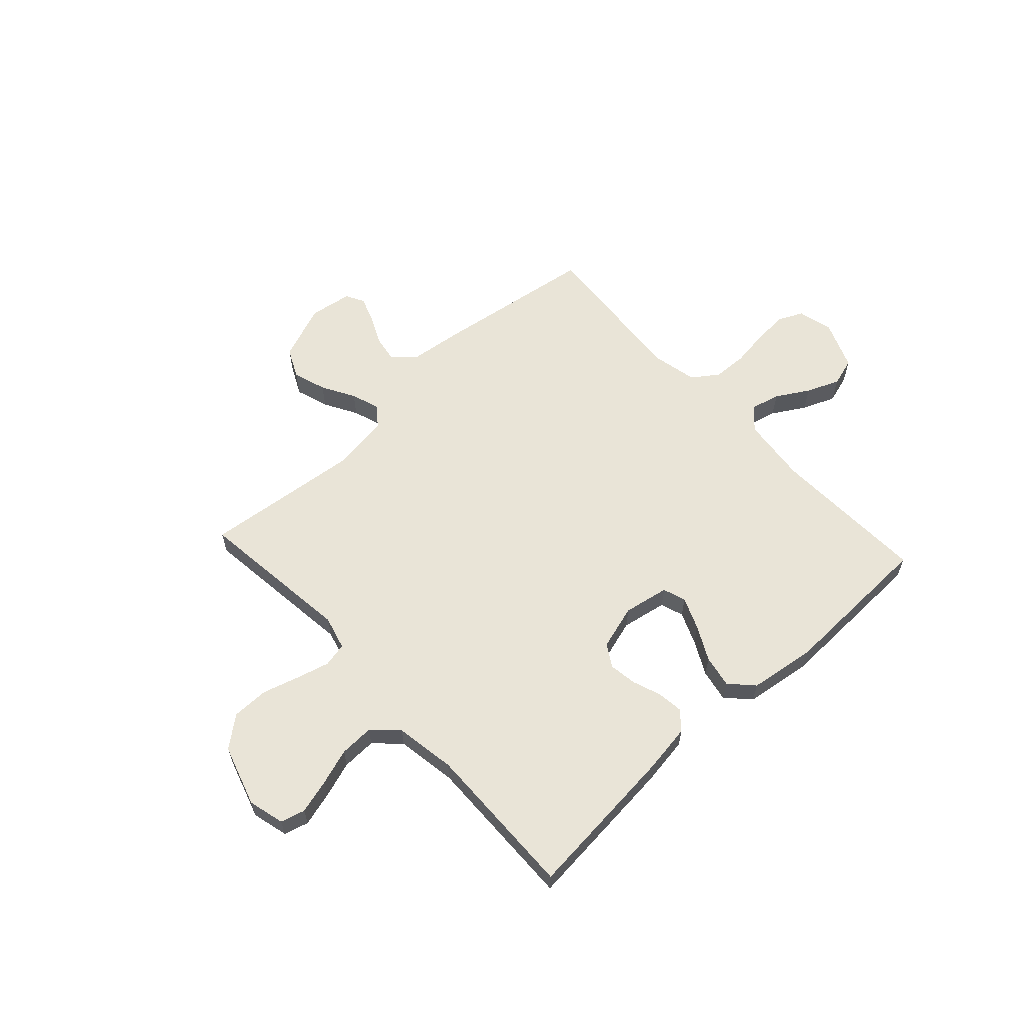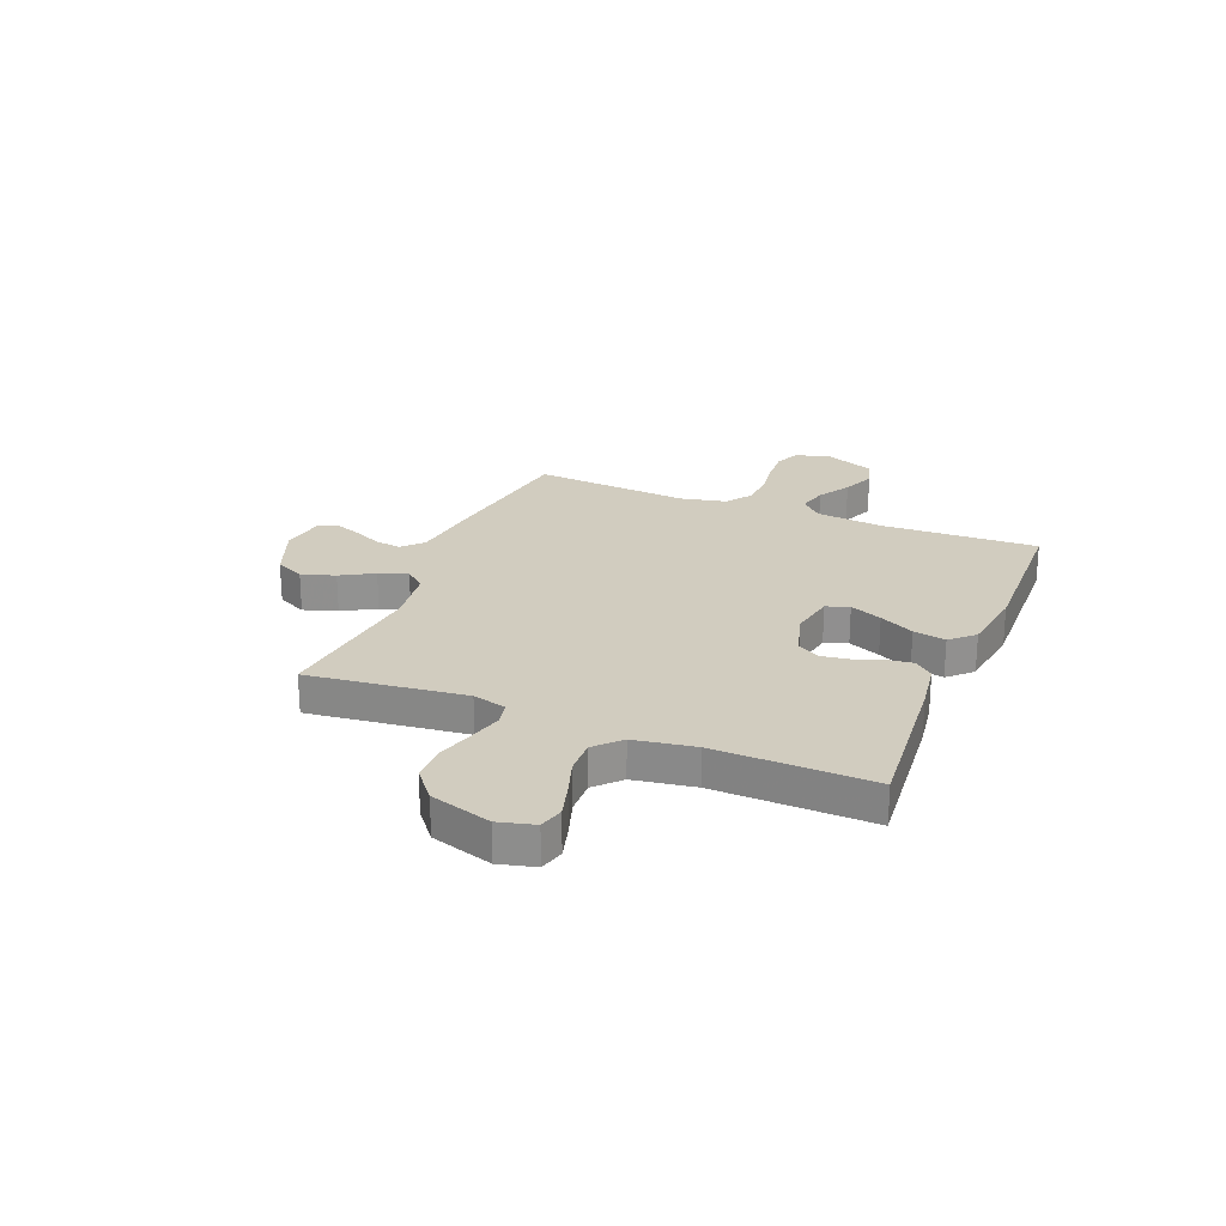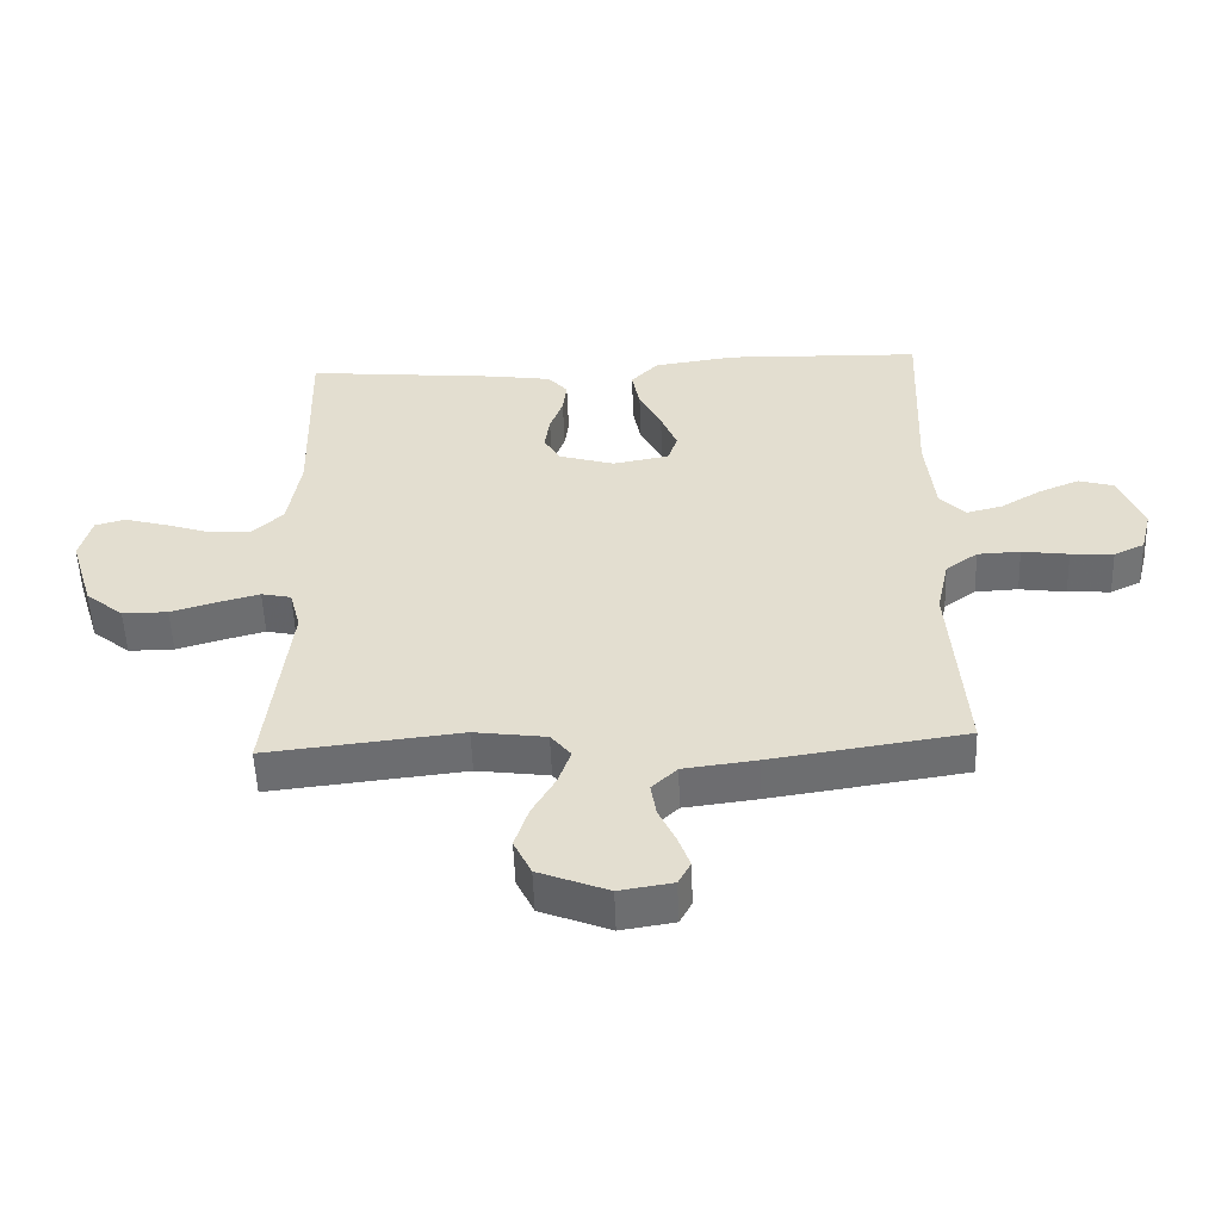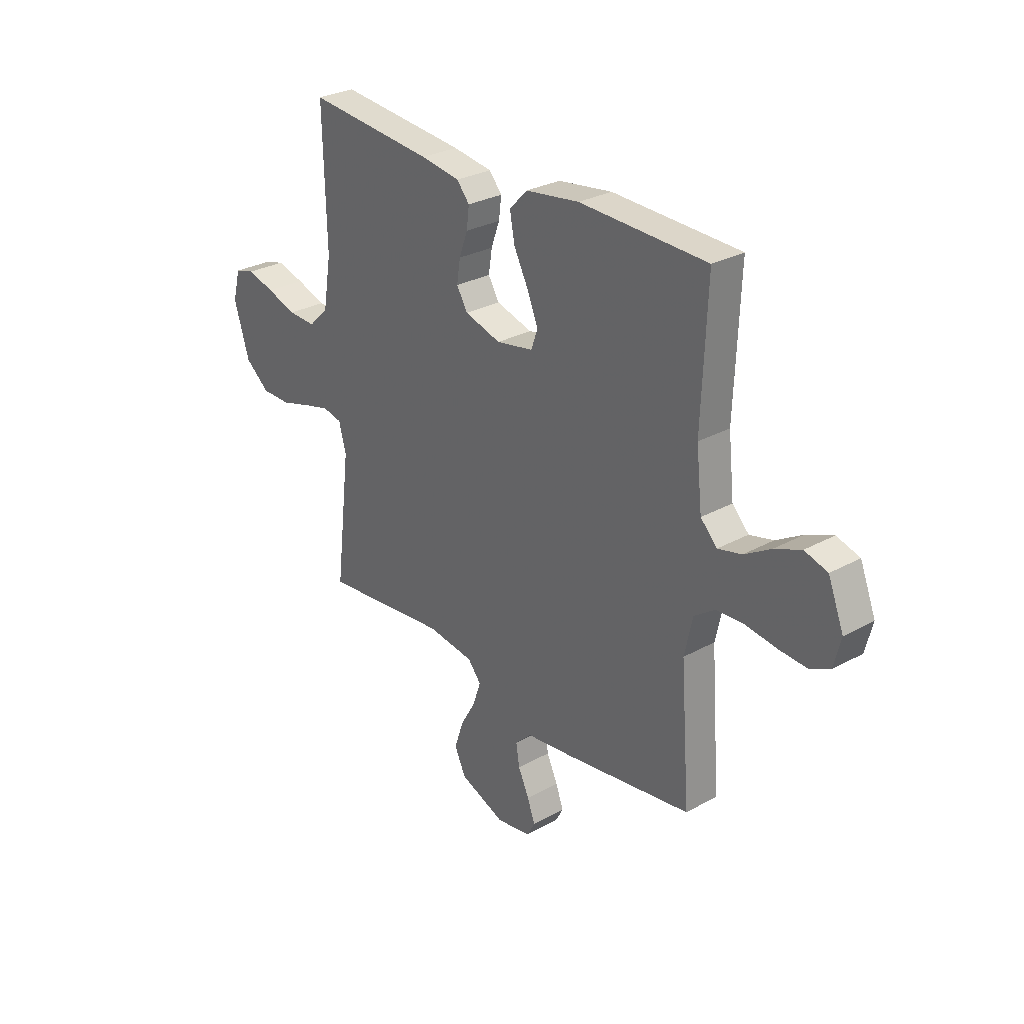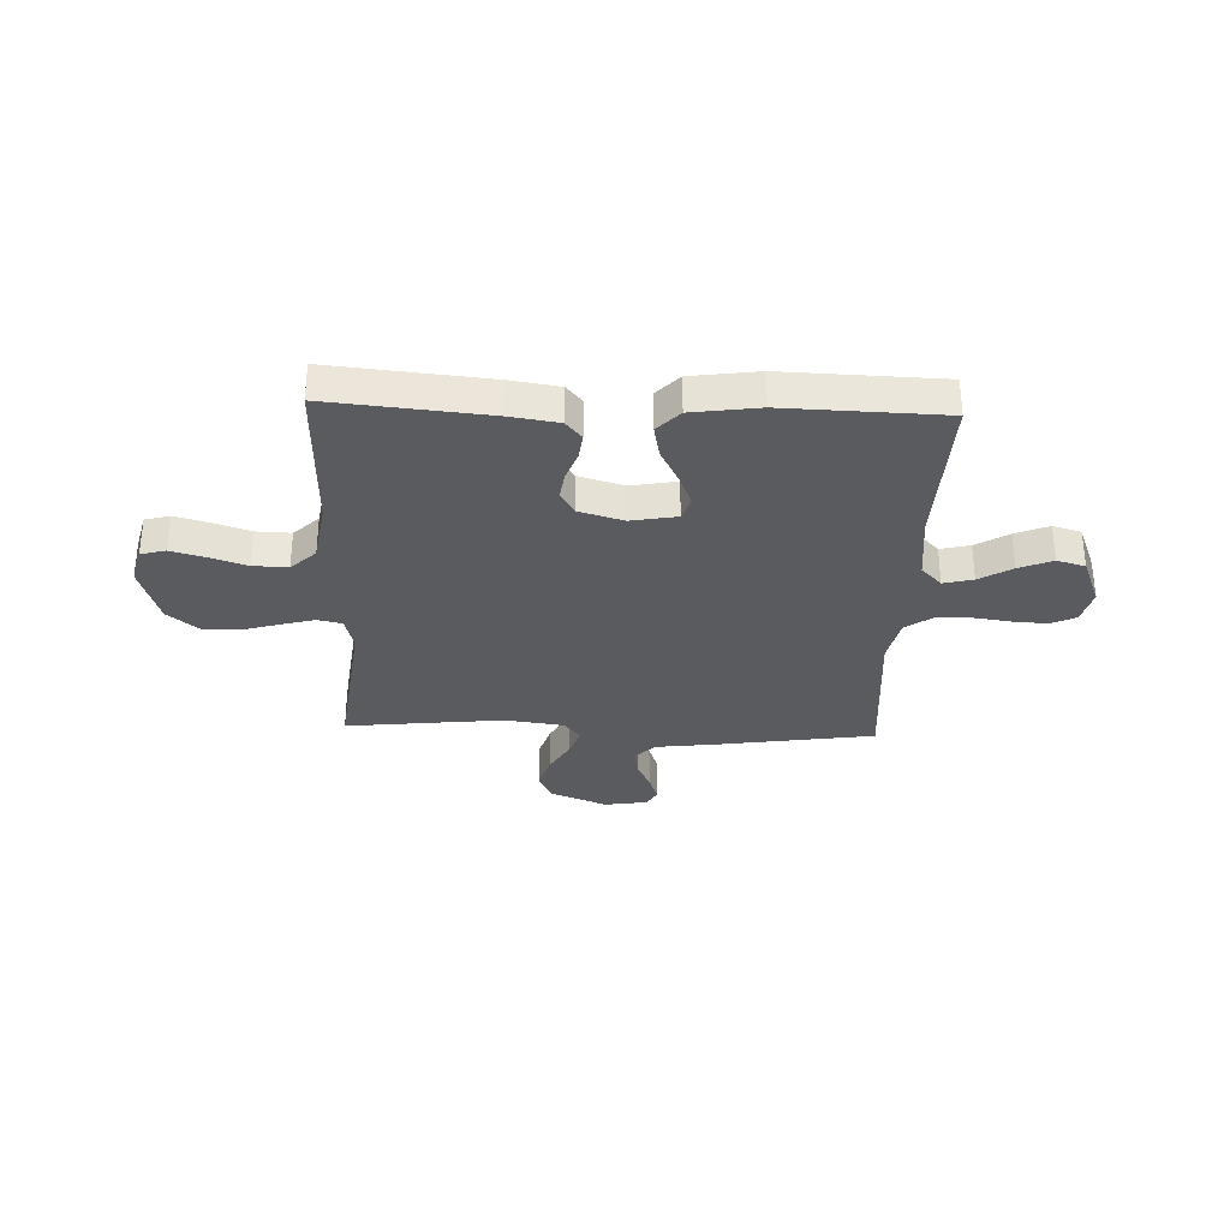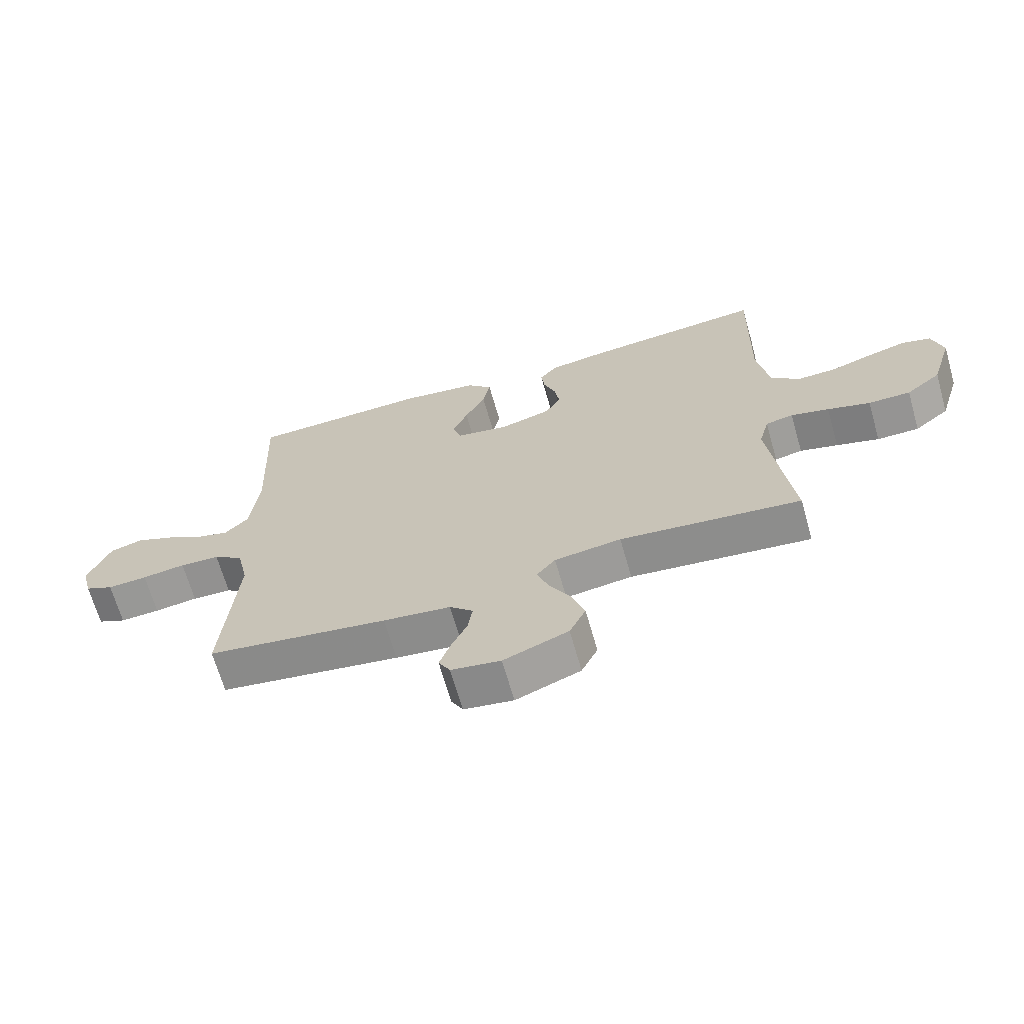
<metadata>
{"format":"obj","ext":"obj","renderer":"f3d","projection":"perspective","resolution":1024,"background":"white","views":[{"elev":61.1,"azim":-42.6,"up":"+Y"},{"elev":24.1,"azim":-67.8,"up":"+Y"},{"elev":-53.4,"azim":2.1,"up":"+Z"},{"elev":28.7,"azim":50.4,"up":"+Z"},{"elev":-32.2,"azim":-2.2,"up":"+Y"},{"elev":-67.2,"azim":-164.1,"up":"+Z"}]}
</metadata>
<code>
v 0.5 0.07 0.5
v 0.488 0.07 0.2
v 0.502 0.07 0.072
v 0.541 0.07 0.032
v 0.597 0.07 0.046
v 0.659 0.07 0.083
v 0.722 0.07 0.109
v 0.776 0.07 0.093
v 0.813 0.07 0
v 0.796 0.07 -0.067
v 0.749 0.07 -0.089
v 0.683 0.07 -0.085
v 0.611 0.07 -0.075
v 0.545 0.07 -0.078
v 0.496 0.07 -0.113
v 0.477 0.07 -0.2
v 0.5 0.07 -0.5
v 0.2 0.07 -0.545
v 0.088 0.07 -0.559
v 0.049 0.07 -0.596
v 0.057 0.07 -0.647
v 0.083 0.07 -0.702
v 0.101 0.07 -0.752
v 0.082 0.07 -0.787
v 0 0.07 -0.8
v -0.107 0.07 -0.758
v -0.134 0.07 -0.702
v -0.113 0.07 -0.638
v -0.077 0.07 -0.575
v -0.058 0.07 -0.52
v -0.089 0.07 -0.482
v -0.2 0.07 -0.467
v -0.5 0.07 -0.5
v -0.464 0.07 -0.2
v -0.481 0.07 -0.136
v -0.527 0.07 -0.126
v -0.59 0.07 -0.143
v -0.661 0.07 -0.164
v -0.731 0.07 -0.164
v -0.789 0.07 -0.117
v -0.825 0.07 0
v -0.807 0.07 0.069
v -0.76 0.07 0.082
v -0.695 0.07 0.064
v -0.625 0.07 0.041
v -0.559 0.07 0.039
v -0.512 0.07 0.084
v -0.493 0.07 0.2
v -0.5 0.07 0.5
v -0.2 0.07 0.472
v -0.107 0.07 0.458
v -0.077 0.07 0.423
v -0.083 0.07 0.374
v -0.103 0.07 0.319
v -0.111 0.07 0.266
v -0.085 0.07 0.223
v 0 0.07 0.198
v 0.087 0.07 0.214
v 0.102 0.07 0.258
v 0.077 0.07 0.319
v 0.043 0.07 0.385
v 0.031 0.07 0.447
v 0.073 0.07 0.491
v 0.2 0.07 0.509
v 0.5 0 0.5
v 0.488 0 0.2
v 0.502 0 0.072
v 0.541 0 0.032
v 0.597 0 0.046
v 0.659 0 0.083
v 0.722 0 0.109
v 0.776 0 0.093
v 0.813 0 0
v 0.796 0 -0.067
v 0.749 0 -0.089
v 0.683 0 -0.085
v 0.611 0 -0.075
v 0.545 0 -0.078
v 0.496 0 -0.113
v 0.477 0 -0.2
v 0.5 0 -0.5
v 0.2 0 -0.545
v 0.088 0 -0.559
v 0.049 0 -0.596
v 0.057 0 -0.647
v 0.083 0 -0.702
v 0.101 0 -0.752
v 0.082 0 -0.787
v 0 0 -0.8
v -0.107 0 -0.758
v -0.134 0 -0.702
v -0.113 0 -0.638
v -0.077 0 -0.575
v -0.058 0 -0.52
v -0.089 0 -0.482
v -0.2 0 -0.467
v -0.5 0 -0.5
v -0.464 0 -0.2
v -0.481 0 -0.136
v -0.527 0 -0.126
v -0.59 0 -0.143
v -0.661 0 -0.164
v -0.731 0 -0.164
v -0.789 0 -0.117
v -0.825 0 0
v -0.807 0 0.069
v -0.76 0 0.082
v -0.695 0 0.064
v -0.625 0 0.041
v -0.559 0 0.039
v -0.512 0 0.084
v -0.493 0 0.2
v -0.5 0 0.5
v -0.2 0 0.472
v -0.107 0 0.458
v -0.077 0 0.423
v -0.083 0 0.374
v -0.103 0 0.319
v -0.111 0 0.266
v -0.085 0 0.223
v 0 0 0.198
v 0.087 0 0.214
v 0.102 0 0.258
v 0.077 0 0.319
v 0.043 0 0.385
v 0.031 0 0.447
v 0.073 0 0.491
v 0.2 0 0.509
f 63 64 1 2
f 60 61 62 63
f 59 60 63 2
f 58 59 2 3
f 57 58 3 4
f 56 57 4
f 51 52 53 54
f 51 54 55
f 48 49 50 51
f 47 48 51 55
f 46 47 55 56
f 42 43 44 45
f 40 41 42 45
f 40 45 46
f 37 38 39 40
f 36 37 40 46
f 35 36 46 56
f 32 33 34
f 31 32 34 35
f 26 27 28 29
f 26 29 30
f 25 26 30
f 24 25 30
f 21 22 23 24
f 21 24 30
f 20 21 30 31
f 16 17 18 19
f 15 16 19
f 15 19 20 31
f 10 11 12 13
f 8 9 10 13
f 8 13 14
f 5 6 7 8
f 5 8 14 15
f 31 35 56 4
f 4 5 15 31
f 66 65 128 127
f 127 126 125 124
f 66 127 124 123
f 67 66 123 122
f 68 67 122 121
f 68 121 120
f 118 117 116 115
f 119 118 115
f 115 114 113 112
f 119 115 112 111
f 120 119 111 110
f 109 108 107 106
f 109 106 105 104
f 110 109 104
f 104 103 102 101
f 110 104 101 100
f 120 110 100 99
f 98 97 96
f 99 98 96 95
f 93 92 91 90
f 94 93 90
f 94 90 89
f 94 89 88
f 88 87 86 85
f 94 88 85
f 95 94 85 84
f 83 82 81 80
f 83 80 79
f 95 84 83 79
f 77 76 75 74
f 77 74 73 72
f 78 77 72
f 72 71 70 69
f 79 78 72 69
f 68 120 99 95
f 95 79 69 68
f 1 65 66 2
f 2 66 67 3
f 3 67 68 4
f 4 68 69 5
f 5 69 70 6
f 6 70 71 7
f 7 71 72 8
f 8 72 73 9
f 9 73 74 10
f 10 74 75 11
f 11 75 76 12
f 12 76 77 13
f 13 77 78 14
f 14 78 79 15
f 15 79 80 16
f 16 80 81 17
f 17 81 82 18
f 18 82 83 19
f 19 83 84 20
f 20 84 85 21
f 21 85 86 22
f 22 86 87 23
f 23 87 88 24
f 24 88 89 25
f 25 89 90 26
f 26 90 91 27
f 27 91 92 28
f 28 92 93 29
f 29 93 94 30
f 30 94 95 31
f 31 95 96 32
f 32 96 97 33
f 33 97 98 34
f 34 98 99 35
f 35 99 100 36
f 36 100 101 37
f 37 101 102 38
f 38 102 103 39
f 39 103 104 40
f 40 104 105 41
f 41 105 106 42
f 42 106 107 43
f 43 107 108 44
f 44 108 109 45
f 45 109 110 46
f 46 110 111 47
f 47 111 112 48
f 48 112 113 49
f 49 113 114 50
f 50 114 115 51
f 51 115 116 52
f 52 116 117 53
f 53 117 118 54
f 54 118 119 55
f 55 119 120 56
f 56 120 121 57
f 57 121 122 58
f 58 122 123 59
f 59 123 124 60
f 60 124 125 61
f 61 125 126 62
f 62 126 127 63
f 63 127 128 64
f 64 128 65 1

</code>
